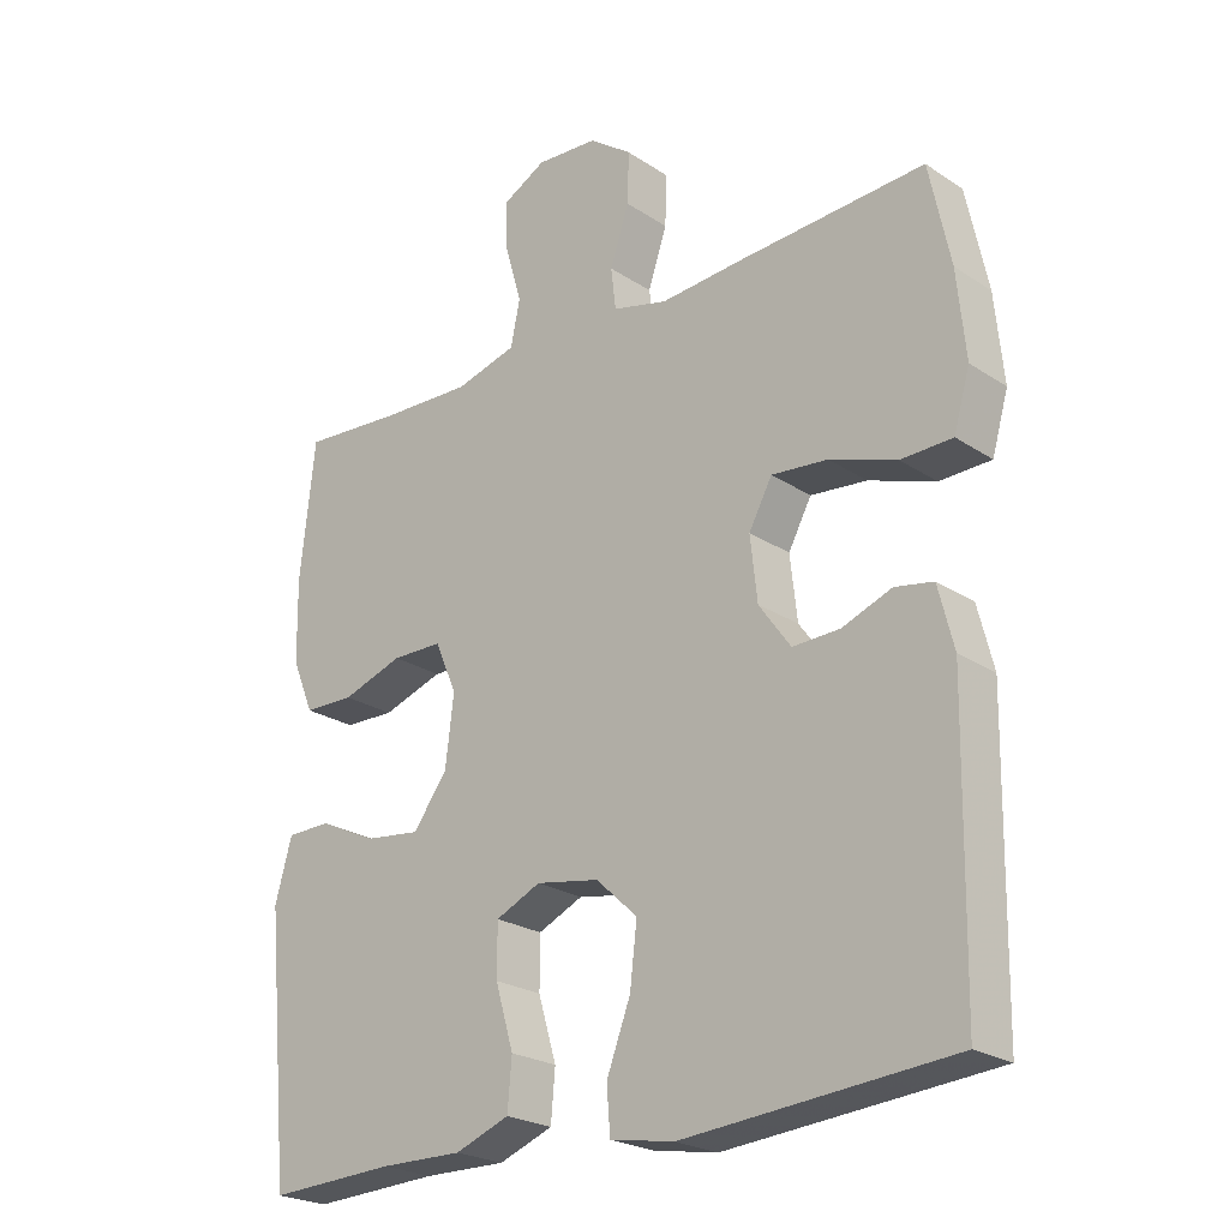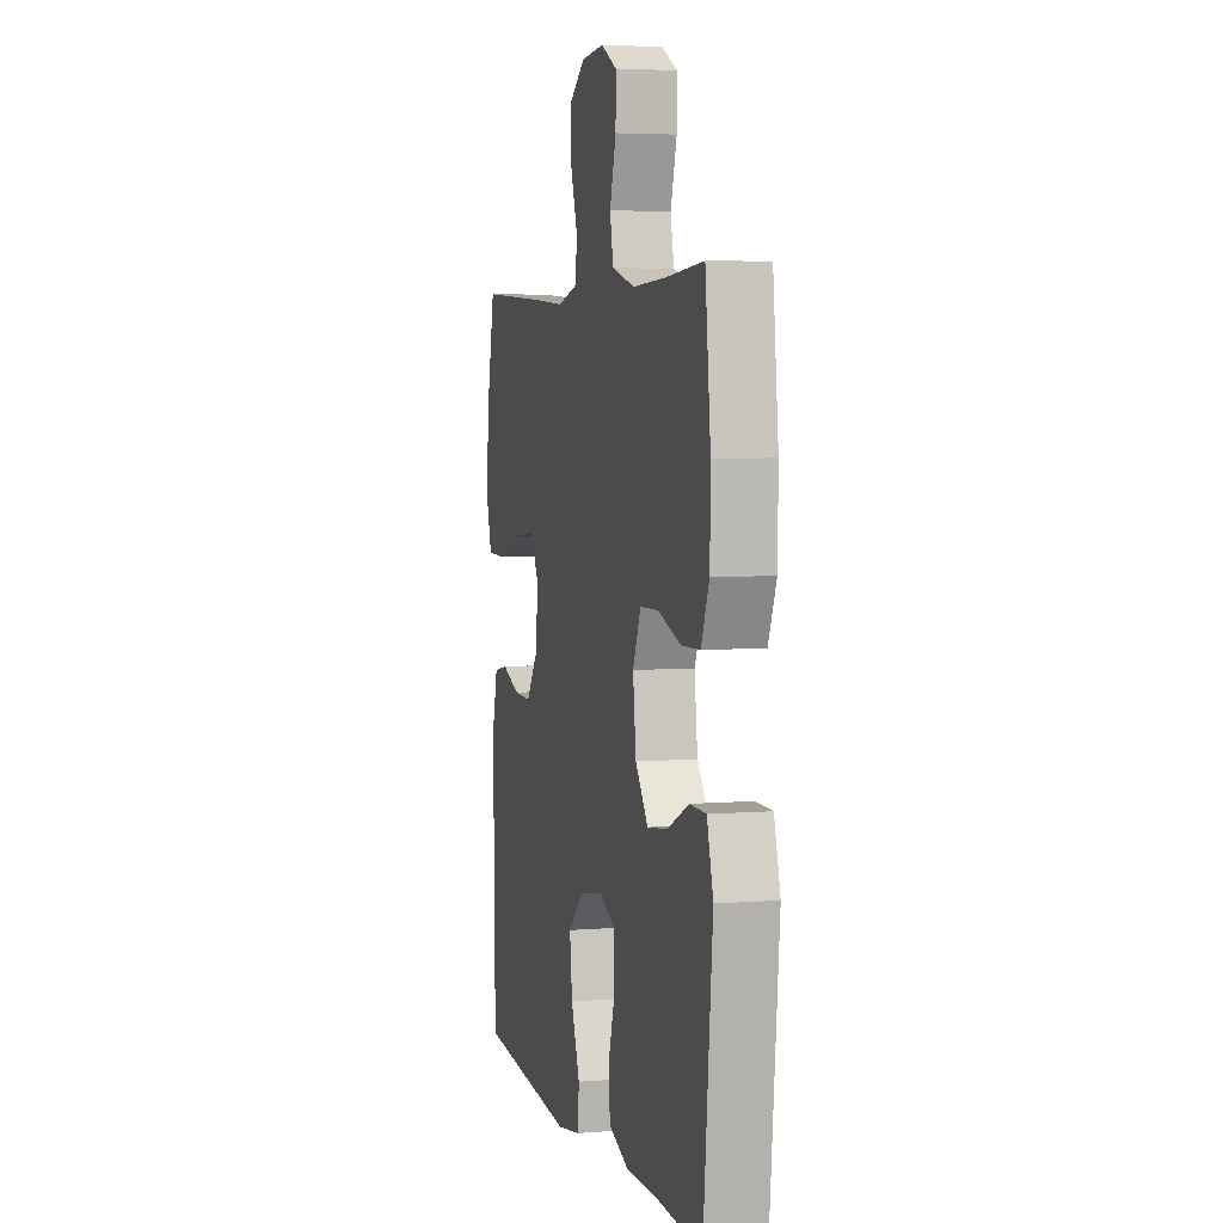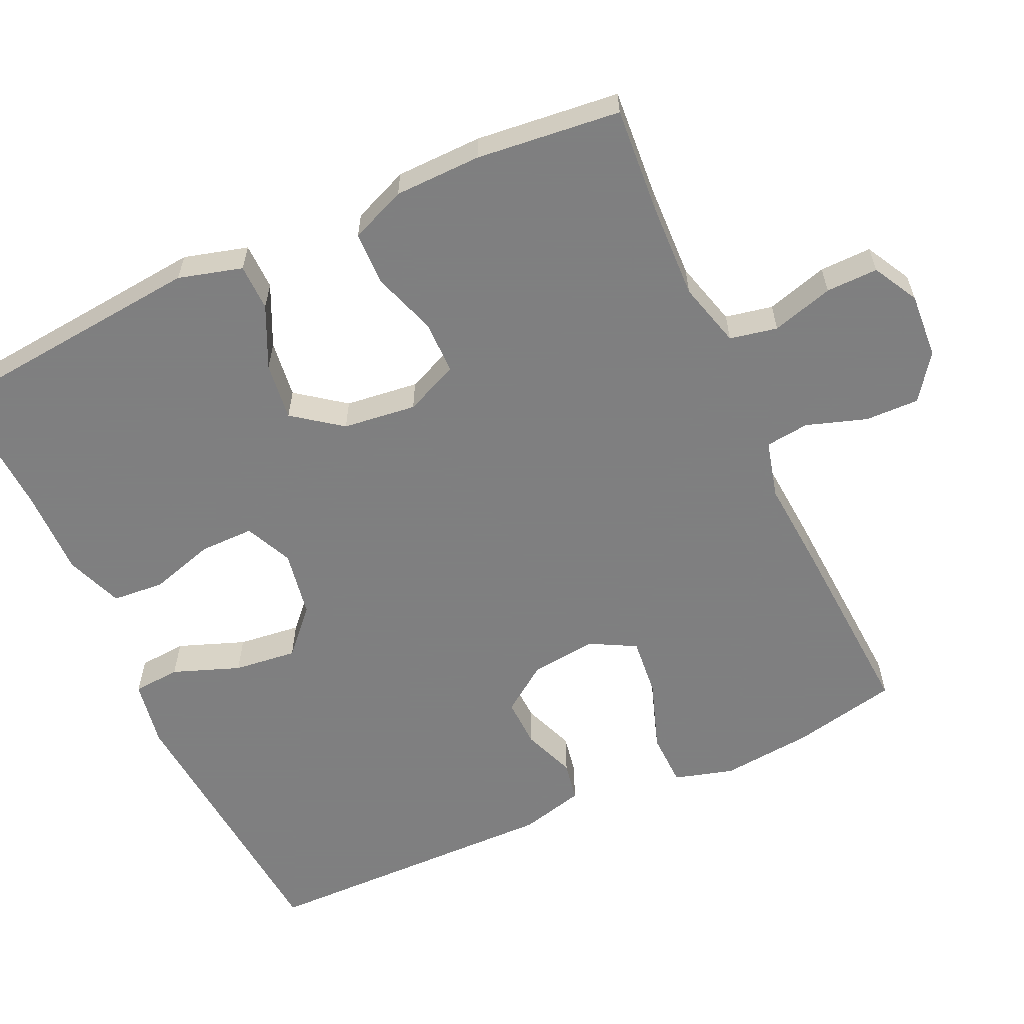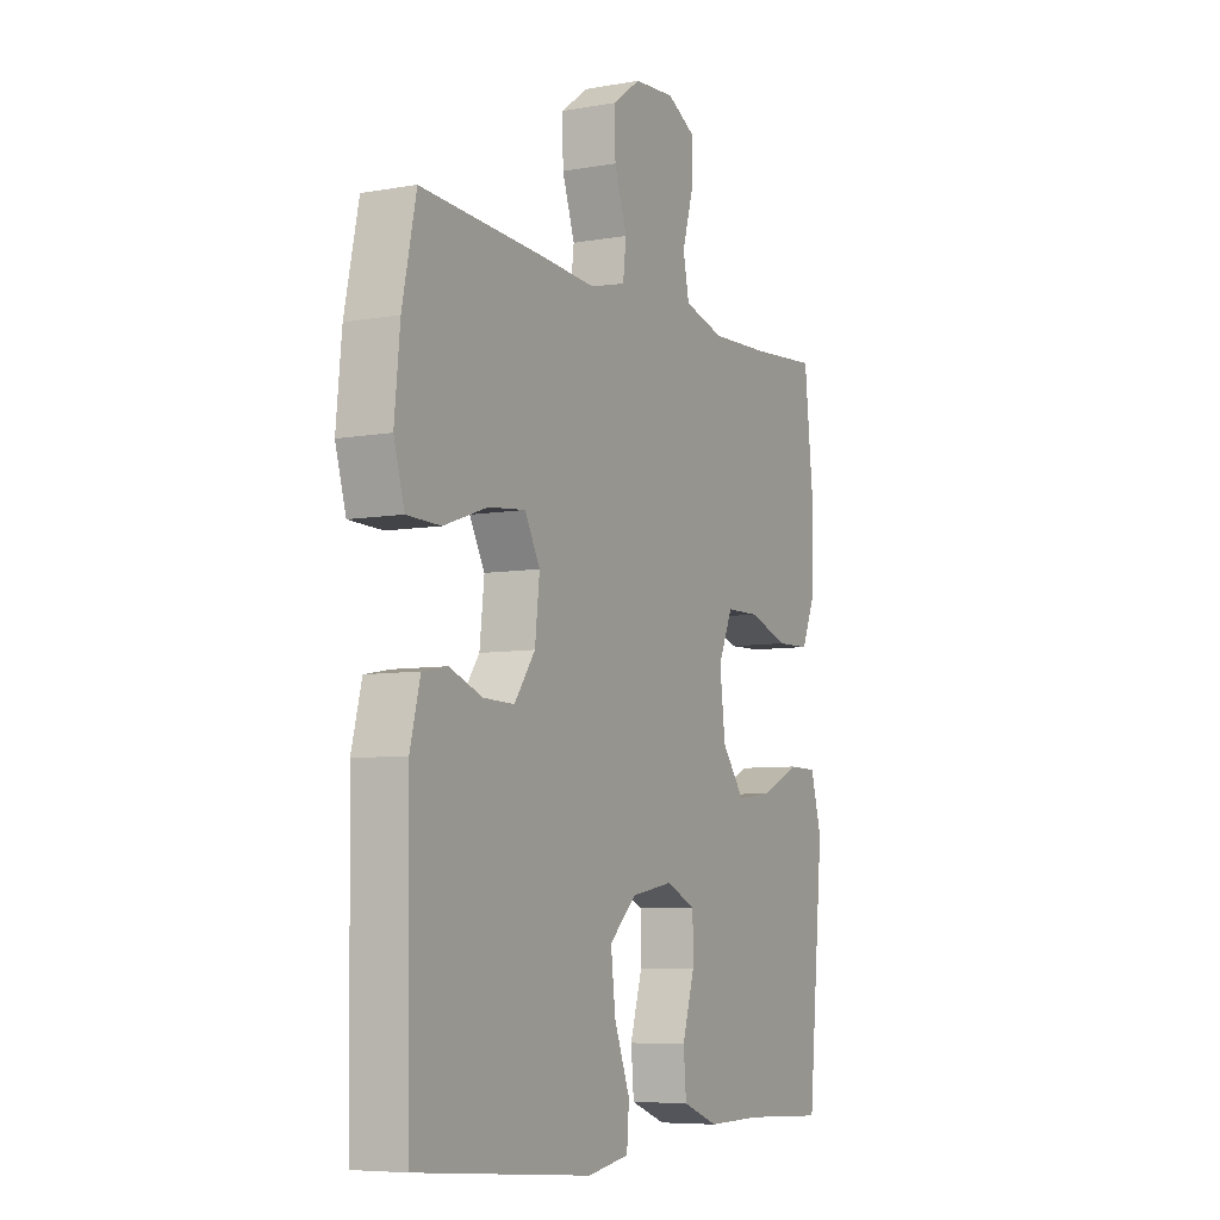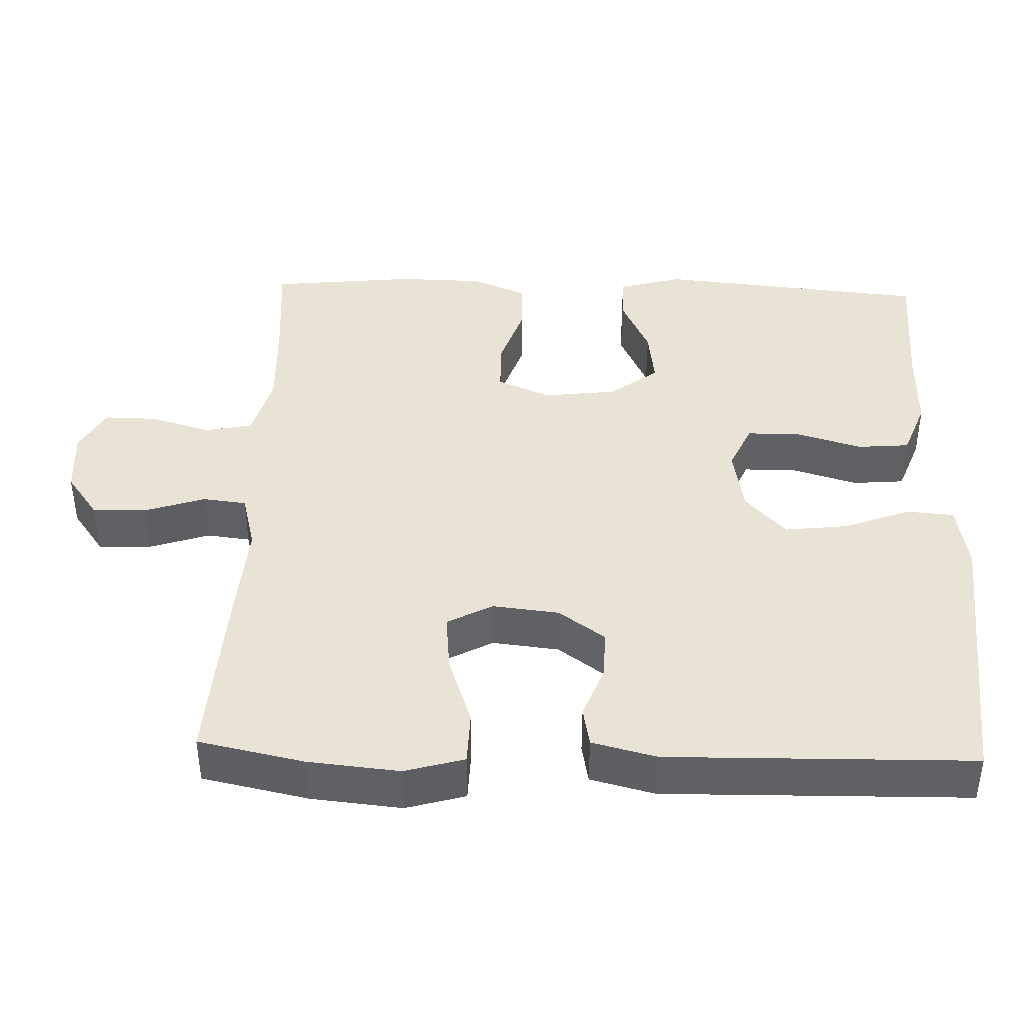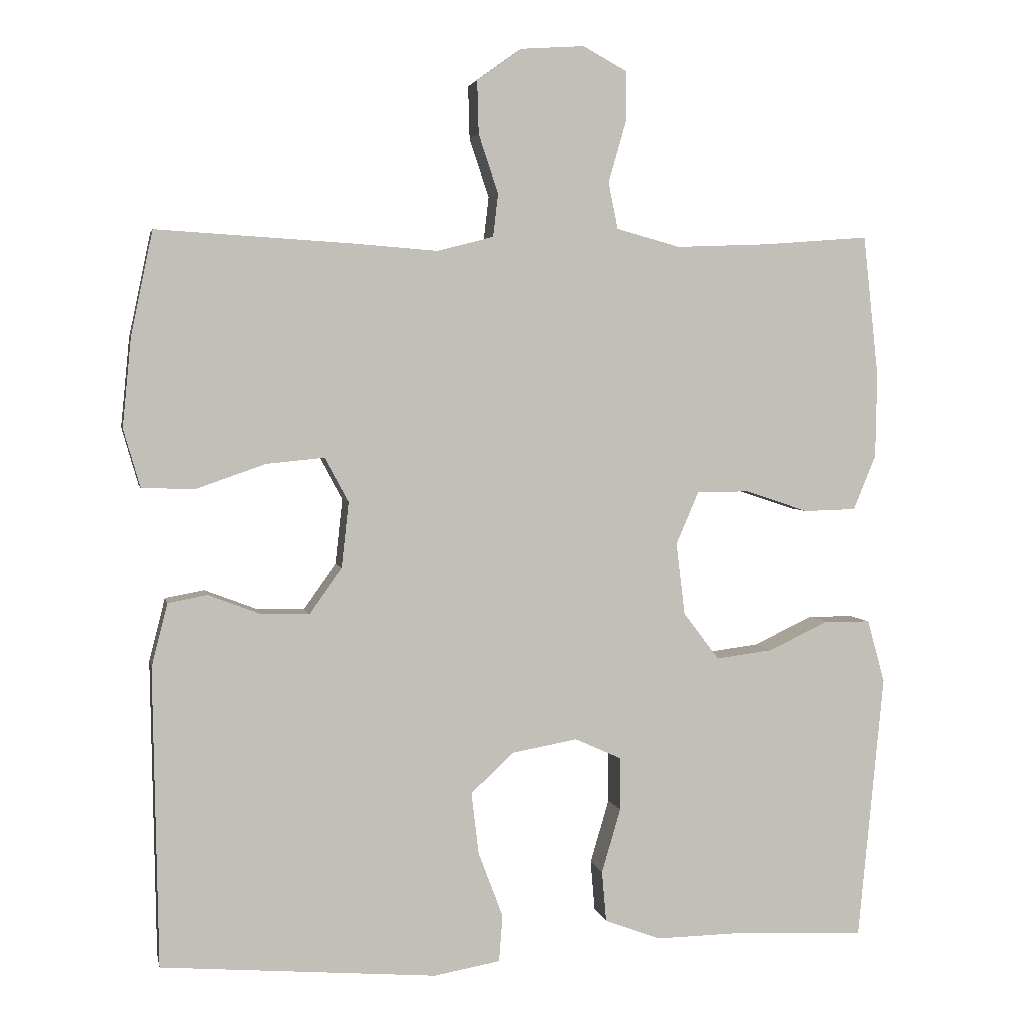
<metadata>
{"format":"obj","ext":"obj","renderer":"f3d","projection":"perspective","resolution":1024,"background":"white","views":[{"elev":-23.6,"azim":42.3,"up":"+Z"},{"elev":4.6,"azim":-104.5,"up":"+Z"},{"elev":-59.9,"azim":-65.2,"up":"+Y"},{"elev":-6.8,"azim":117.5,"up":"+Z"},{"elev":41.3,"azim":91.9,"up":"+Y"},{"elev":3.5,"azim":168.7,"up":"+Z"}]}
</metadata>
<code>
v 0.5 0.07 0.5
v 0.53 0.07 0.357
v 0.542 0.07 0.234
v 0.519 0.07 0.154
v 0.446 0.07 0.152
v 0.351 0.07 0.185
v 0.271 0.07 0.193
v 0.238 0.07 0.132
v 0.248 0.07 0.042
v 0.293 0.07 -0.021
v 0.36 0.07 -0.019
v 0.431 0.07 0.008
v 0.485 0.07 -0.002
v 0.507 0.07 -0.089
v 0.5 0.07 -0.5
v 0.12 0.07 -0.531
v 0.029 0.07 -0.515
v 0.024 0.07 -0.451
v 0.058 0.07 -0.361
v 0.068 0.07 -0.276
v 0.009 0.07 -0.221
v -0.081 0.07 -0.205
v -0.145 0.07 -0.234
v -0.145 0.07 -0.307
v -0.119 0.07 -0.395
v -0.125 0.07 -0.465
v -0.202 0.07 -0.494
v -0.319 0.07 -0.492
v -0.5 0.07 -0.5
v -0.535 0.07 -0.134
v -0.511 0.07 -0.048
v -0.448 0.07 -0.047
v -0.365 0.07 -0.086
v -0.287 0.07 -0.096
v -0.238 0.07 -0.031
v -0.226 0.07 0.068
v -0.257 0.07 0.14
v -0.329 0.07 0.141
v -0.416 0.07 0.112
v -0.488 0.07 0.114
v -0.519 0.07 0.189
v -0.521 0.07 0.306
v -0.5 0.07 0.5
v -0.356 0.07 0.489
v -0.227 0.07 0.484
v -0.139 0.07 0.508
v -0.126 0.07 0.572
v -0.15 0.07 0.655
v -0.151 0.07 0.725
v -0.09 0.07 0.758
v -0.002 0.07 0.752
v 0.059 0.07 0.708
v 0.057 0.07 0.635
v 0.03 0.07 0.554
v 0.037 0.07 0.495
v 0.115 0.07 0.475
v 0.233 0.07 0.484
v 0.5 0 0.5
v 0.53 0 0.357
v 0.542 0 0.234
v 0.519 0 0.154
v 0.446 0 0.152
v 0.351 0 0.185
v 0.271 0 0.193
v 0.238 0 0.132
v 0.248 0 0.042
v 0.293 0 -0.021
v 0.36 0 -0.019
v 0.431 0 0.008
v 0.485 0 -0.002
v 0.507 0 -0.089
v 0.5 0 -0.5
v 0.12 0 -0.531
v 0.029 0 -0.515
v 0.024 0 -0.451
v 0.058 0 -0.361
v 0.068 0 -0.276
v 0.009 0 -0.221
v -0.081 0 -0.205
v -0.145 0 -0.234
v -0.145 0 -0.307
v -0.119 0 -0.395
v -0.125 0 -0.465
v -0.202 0 -0.494
v -0.319 0 -0.492
v -0.5 0 -0.5
v -0.535 0 -0.134
v -0.511 0 -0.048
v -0.448 0 -0.047
v -0.365 0 -0.086
v -0.287 0 -0.096
v -0.238 0 -0.031
v -0.226 0 0.068
v -0.257 0 0.14
v -0.329 0 0.141
v -0.416 0 0.112
v -0.488 0 0.114
v -0.519 0 0.189
v -0.521 0 0.306
v -0.5 0 0.5
v -0.356 0 0.489
v -0.227 0 0.484
v -0.139 0 0.508
v -0.126 0 0.572
v -0.15 0 0.655
v -0.151 0 0.725
v -0.09 0 0.758
v -0.002 0 0.752
v 0.059 0 0.708
v 0.057 0 0.635
v 0.03 0 0.554
v 0.037 0 0.495
v 0.115 0 0.475
v 0.233 0 0.484
f 56 57 1 2
f 55 56 2 3
f 51 52 53 54
f 51 54 55
f 50 51 55
f 47 48 49 50
f 47 50 55
f 46 47 55 3
f 41 42 43 44
f 41 44 45
f 38 39 40 41
f 37 38 41 45
f 36 37 45 46
f 30 31 32 33
f 28 29 30 33
f 28 33 34
f 27 28 34 35
f 24 25 26 27
f 23 24 27 35
f 16 17 18 19
f 16 19 20
f 15 16 20
f 14 15 20 21
f 11 12 13 14
f 10 11 14 21
f 3 4 5 6
f 3 6 7
f 46 3 7
f 36 46 7 8
f 22 23 35 36
f 22 36 8 9
f 9 10 21 22
f 59 58 114 113
f 60 59 113 112
f 111 110 109 108
f 112 111 108
f 112 108 107
f 107 106 105 104
f 112 107 104
f 60 112 104 103
f 101 100 99 98
f 102 101 98
f 98 97 96 95
f 102 98 95 94
f 103 102 94 93
f 90 89 88 87
f 90 87 86 85
f 91 90 85
f 92 91 85 84
f 84 83 82 81
f 92 84 81 80
f 76 75 74 73
f 77 76 73
f 77 73 72
f 78 77 72 71
f 71 70 69 68
f 78 71 68 67
f 63 62 61 60
f 64 63 60
f 64 60 103
f 65 64 103 93
f 93 92 80 79
f 66 65 93 79
f 79 78 67 66
f 1 58 59 2
f 2 59 60 3
f 3 60 61 4
f 4 61 62 5
f 5 62 63 6
f 6 63 64 7
f 7 64 65 8
f 8 65 66 9
f 9 66 67 10
f 10 67 68 11
f 11 68 69 12
f 12 69 70 13
f 13 70 71 14
f 14 71 72 15
f 15 72 73 16
f 16 73 74 17
f 17 74 75 18
f 18 75 76 19
f 19 76 77 20
f 20 77 78 21
f 21 78 79 22
f 22 79 80 23
f 23 80 81 24
f 24 81 82 25
f 25 82 83 26
f 26 83 84 27
f 27 84 85 28
f 28 85 86 29
f 29 86 87 30
f 30 87 88 31
f 31 88 89 32
f 32 89 90 33
f 33 90 91 34
f 34 91 92 35
f 35 92 93 36
f 36 93 94 37
f 37 94 95 38
f 38 95 96 39
f 39 96 97 40
f 40 97 98 41
f 41 98 99 42
f 42 99 100 43
f 43 100 101 44
f 44 101 102 45
f 45 102 103 46
f 46 103 104 47
f 47 104 105 48
f 48 105 106 49
f 49 106 107 50
f 50 107 108 51
f 51 108 109 52
f 52 109 110 53
f 53 110 111 54
f 54 111 112 55
f 55 112 113 56
f 56 113 114 57
f 57 114 58 1

</code>
